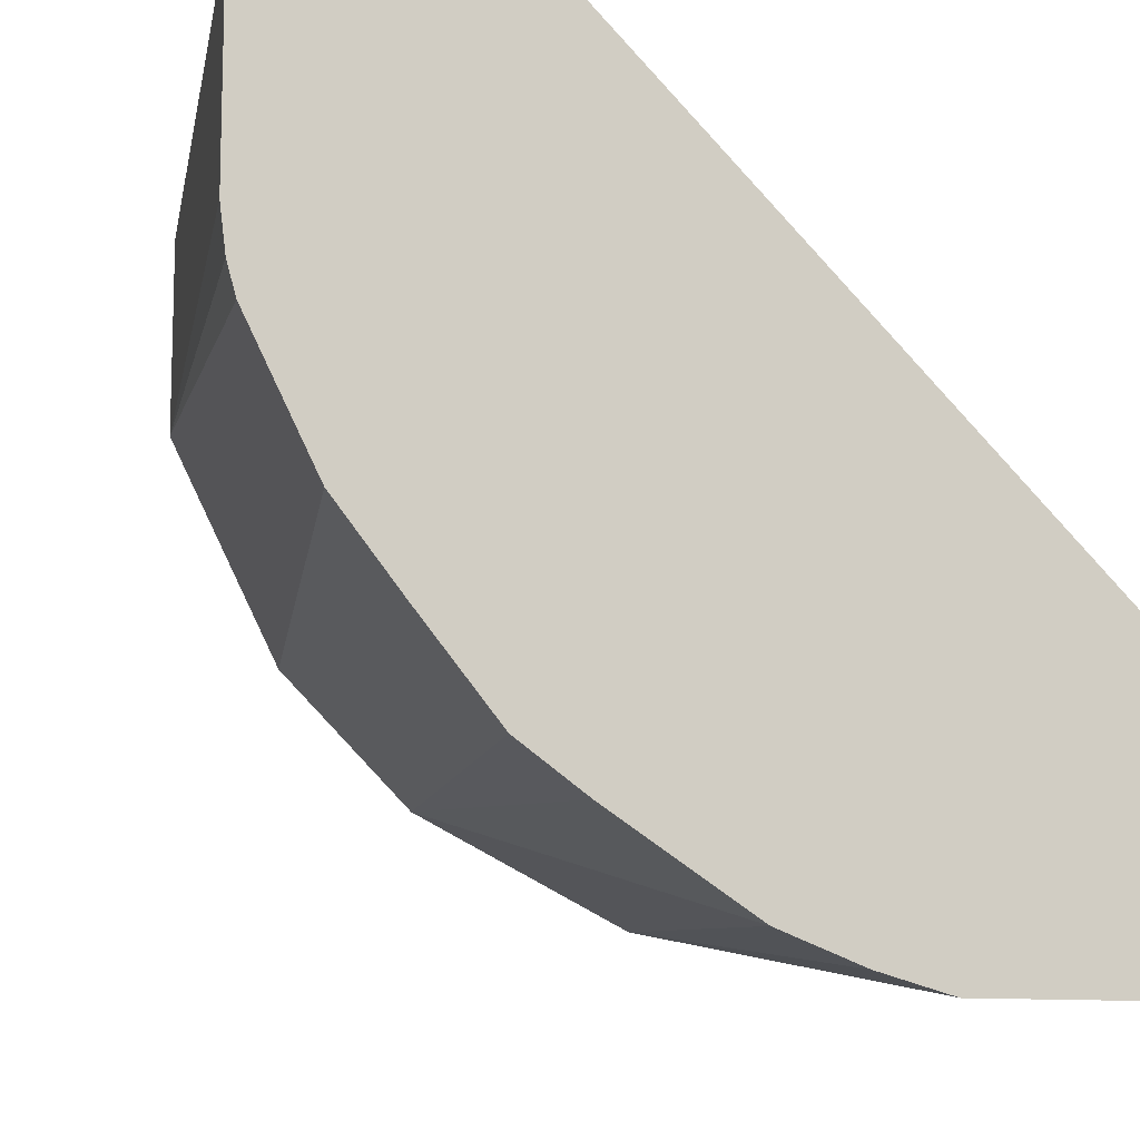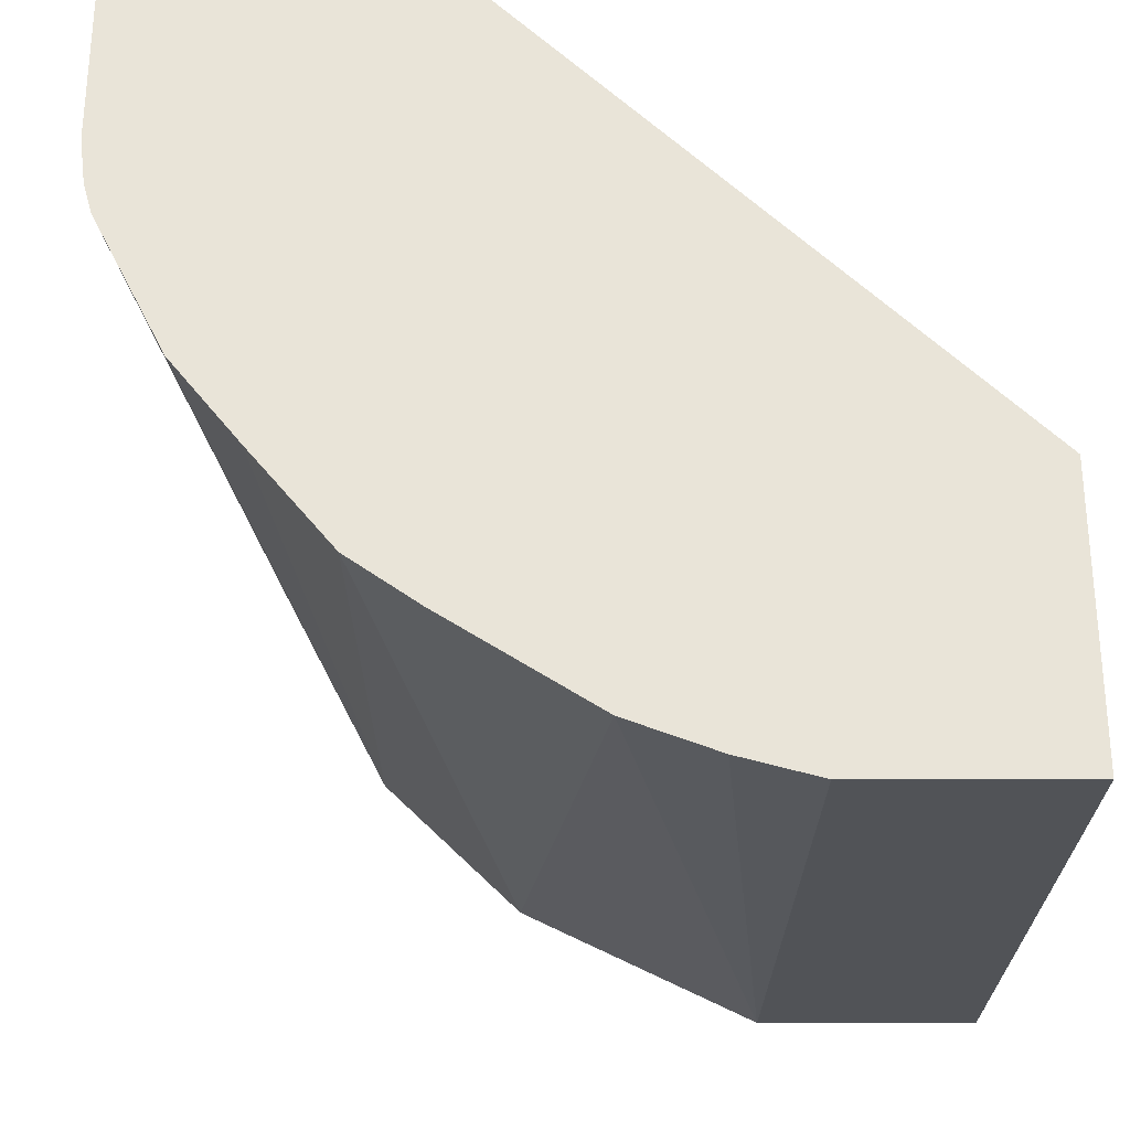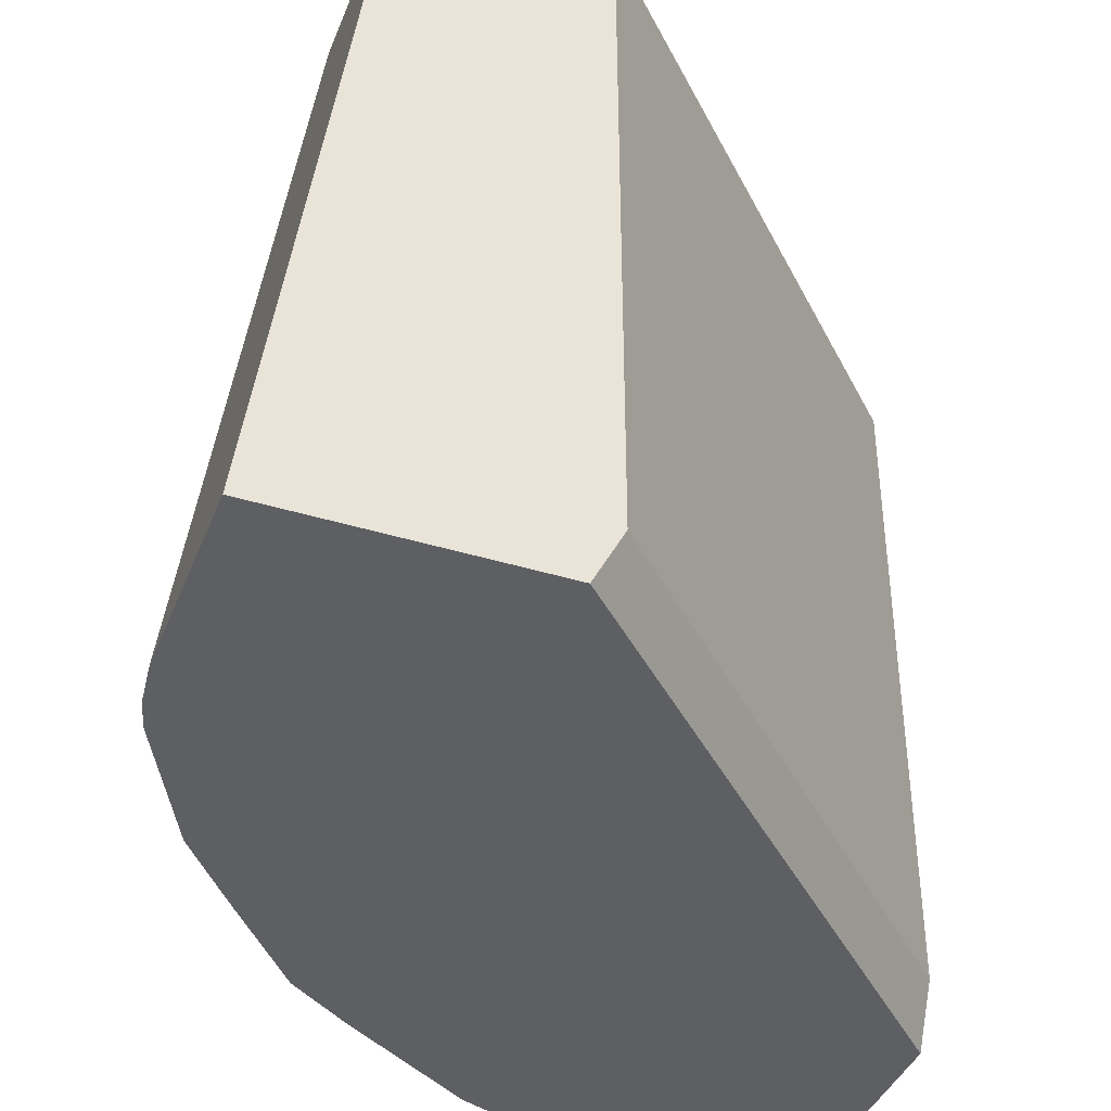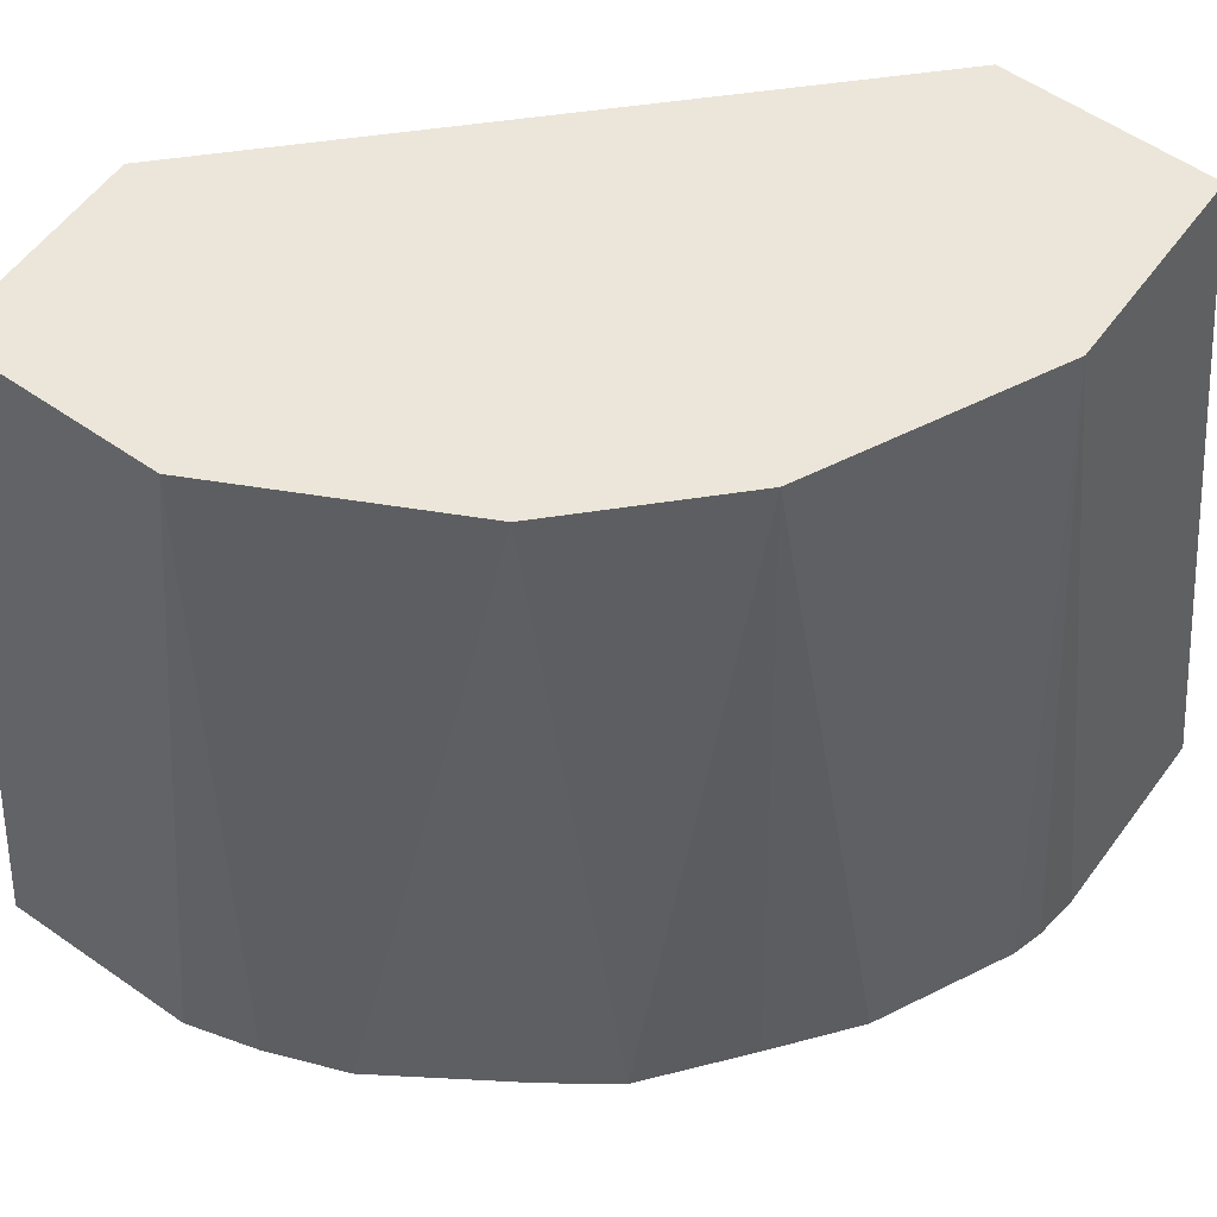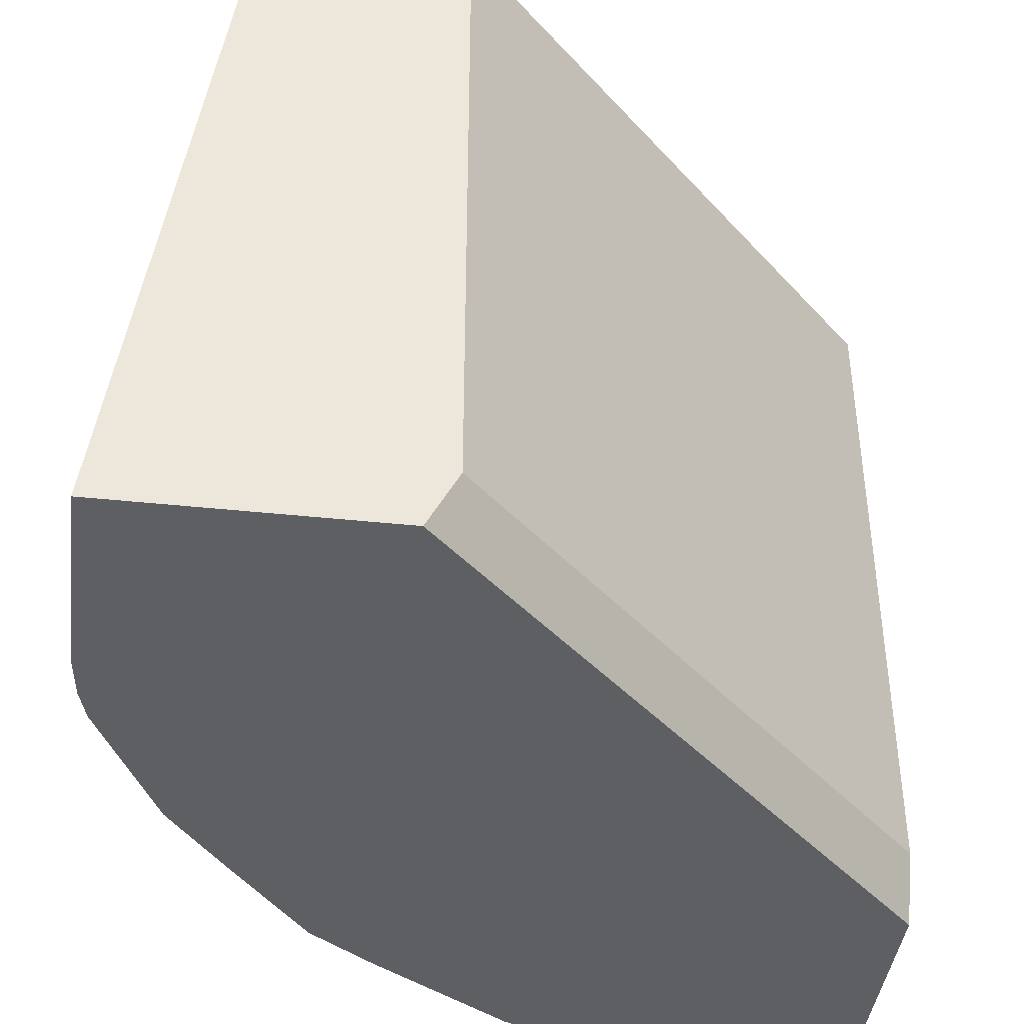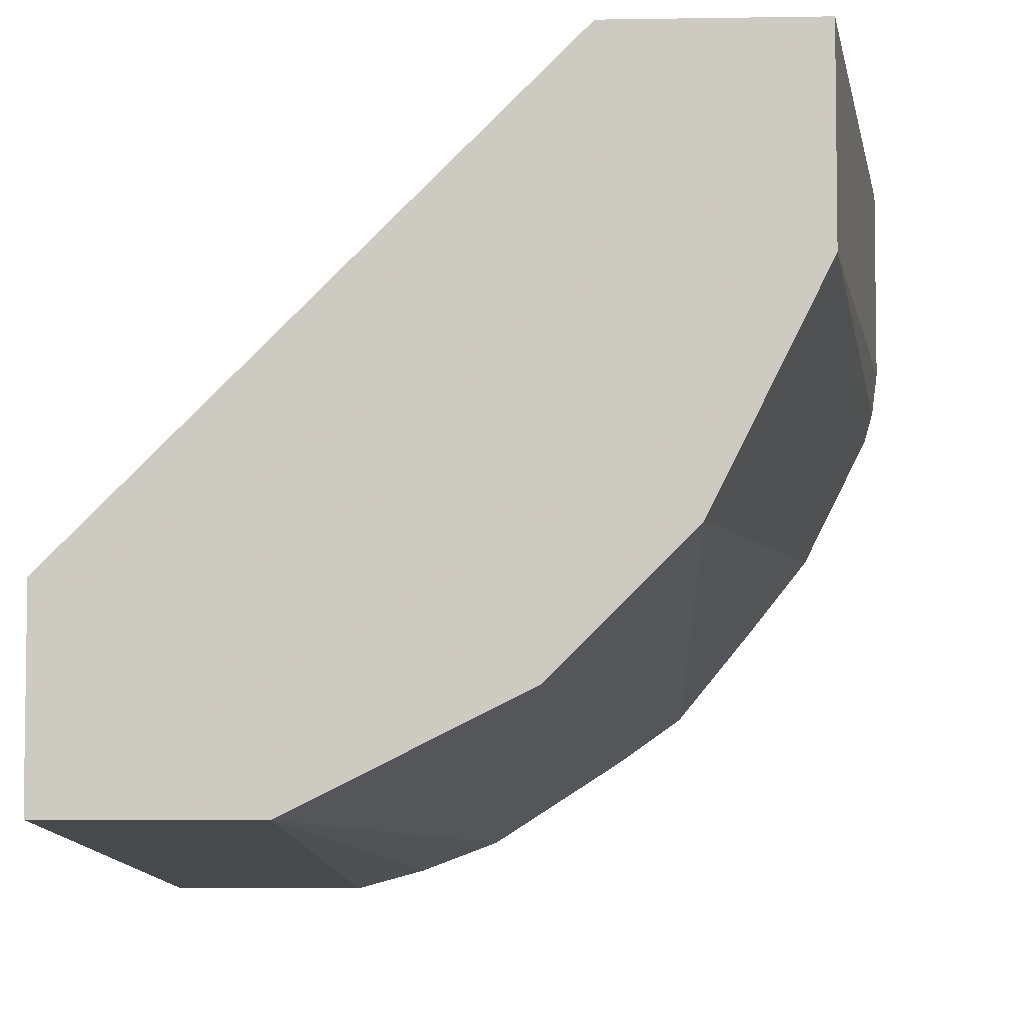
<metadata>
{"format":"obj","ext":"obj","renderer":"f3d","projection":"perspective","resolution":1024,"background":"white","views":[{"elev":-11.0,"azim":-17.9,"up":"+Z"},{"elev":-29.6,"azim":0.1,"up":"+Z"},{"elev":-40.6,"azim":-20.6,"up":"+Y"},{"elev":57.2,"azim":-144.0,"up":"+Y"},{"elev":-41.9,"azim":-7.3,"up":"+Y"},{"elev":-5.0,"azim":-177.1,"up":"+Z"}]}
</metadata>
<code>
v 0.001439 0.04172 -0.2258
v 0.001439 0.2587 -0.1973
v 0.001439 0.04172 -0.1468
v -0.05694 0.04172 -0.2258
v 0.001439 0.2587 -0.1381
v -0.05921 0.2587 -0.1973
v 0.001439 0.05631 -0.1395
v -0.1468 0.04172 -0.0004557
v -0.07802 0.04172 -0.22
v 0.001439 0.0592 -0.1381
v -0.1381 0.2587 -0.0004557
v -0.1017 0.04172 -0.211
v -0.084 0.2587 -0.1849
v -0.1381 0.0592 -0.0004557
v -0.2258 0.04172 -0.0004557
v -0.1973 0.2587 -0.0004557
v -0.142 0.04172 -0.1849
v -0.1249 0.2587 -0.1644
v -0.2258 0.04172 -0.05921
v -0.1973 0.2587 -0.05921
v -0.1609 0.04172 -0.1715
v -0.1644 0.2587 -0.1249
v -0.2241 0.04172 -0.07215
v -0.1768 0.2587 -0.1002
v -0.2041 0.04172 -0.1161
v -0.2216 0.04172 -0.08119
v -0.1627 0.04934 -0.1677
v -0.1834 0.04172 -0.1439
v -0.2018 0.04172 -0.1206
v -0.171 0.2587 -0.1118
f 12 18 13
f 12 17 18
f 8 10 14
f 8 16 15
f 8 11 16
f 5 11 14
f 7 10 8
f 6 12 13
f 6 9 12
f 5 14 10
f 15 16 20
f 8 14 11
f 15 20 19
f 21 27 22
f 18 21 22
f 19 20 23
f 20 24 25
f 20 25 26
f 20 26 23
f 21 28 27
f 22 27 28
f 22 28 29
f 22 29 25
f 22 25 30
f 24 30 25
f 4 9 6
f 17 21 18
f 3 7 8
f 2 11 5
f 2 16 11
f 1 2 5
f 1 5 10
f 1 10 7
f 1 7 3
f 1 3 8
f 1 8 15
f 1 19 23
f 1 23 26
f 1 26 25
f 1 25 29
f 1 29 28
f 1 28 21
f 1 15 19
f 1 17 12
f 1 21 17
f 2 20 16
f 2 24 20
f 2 30 24
f 2 18 22
f 2 13 18
f 2 22 30
f 2 6 13
f 1 6 2
f 1 4 6
f 1 9 4
f 1 12 9

</code>
